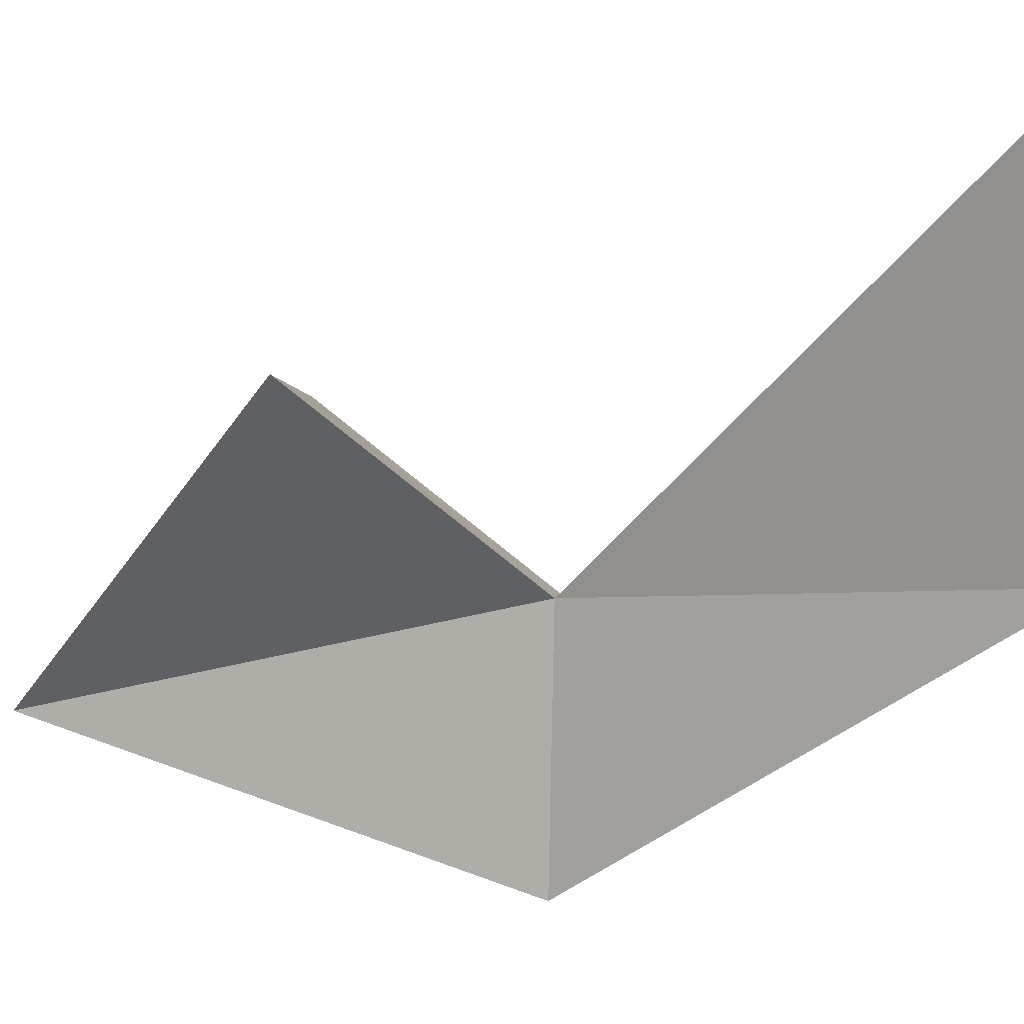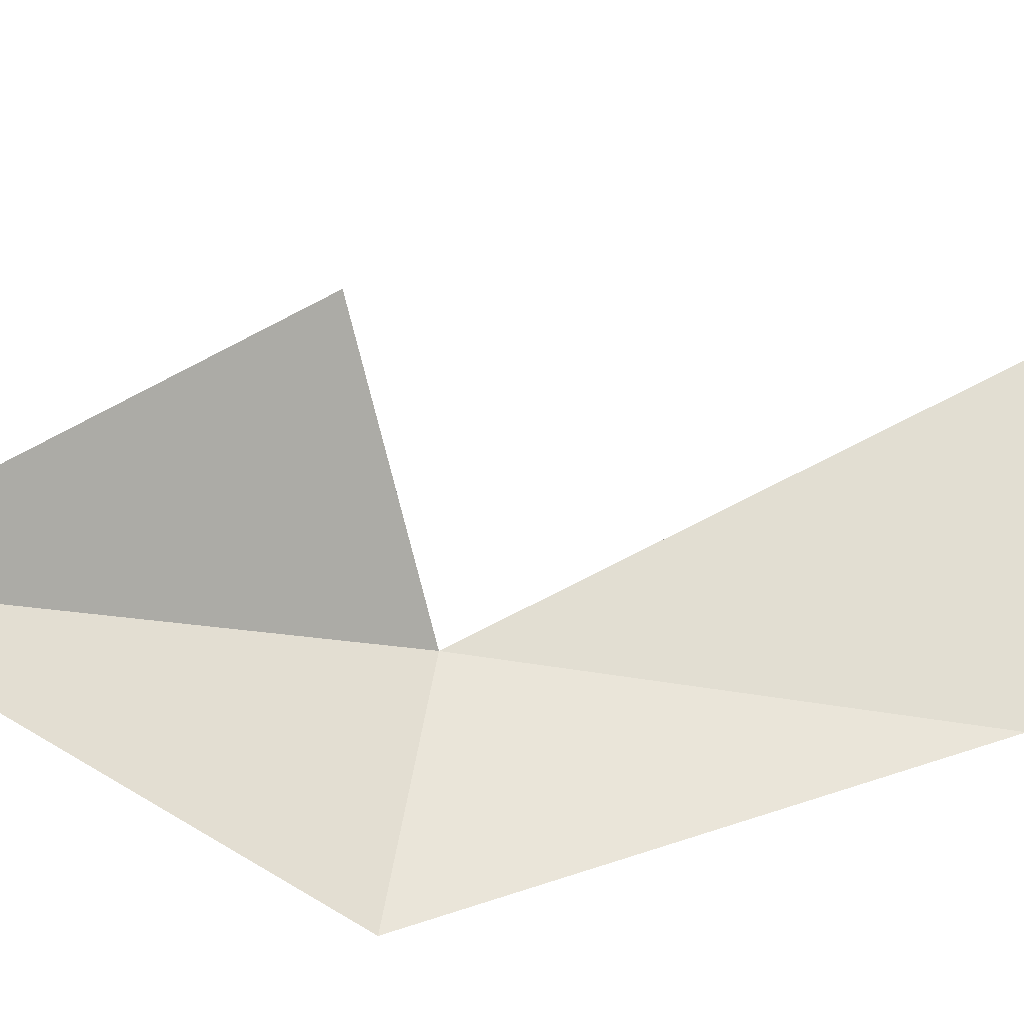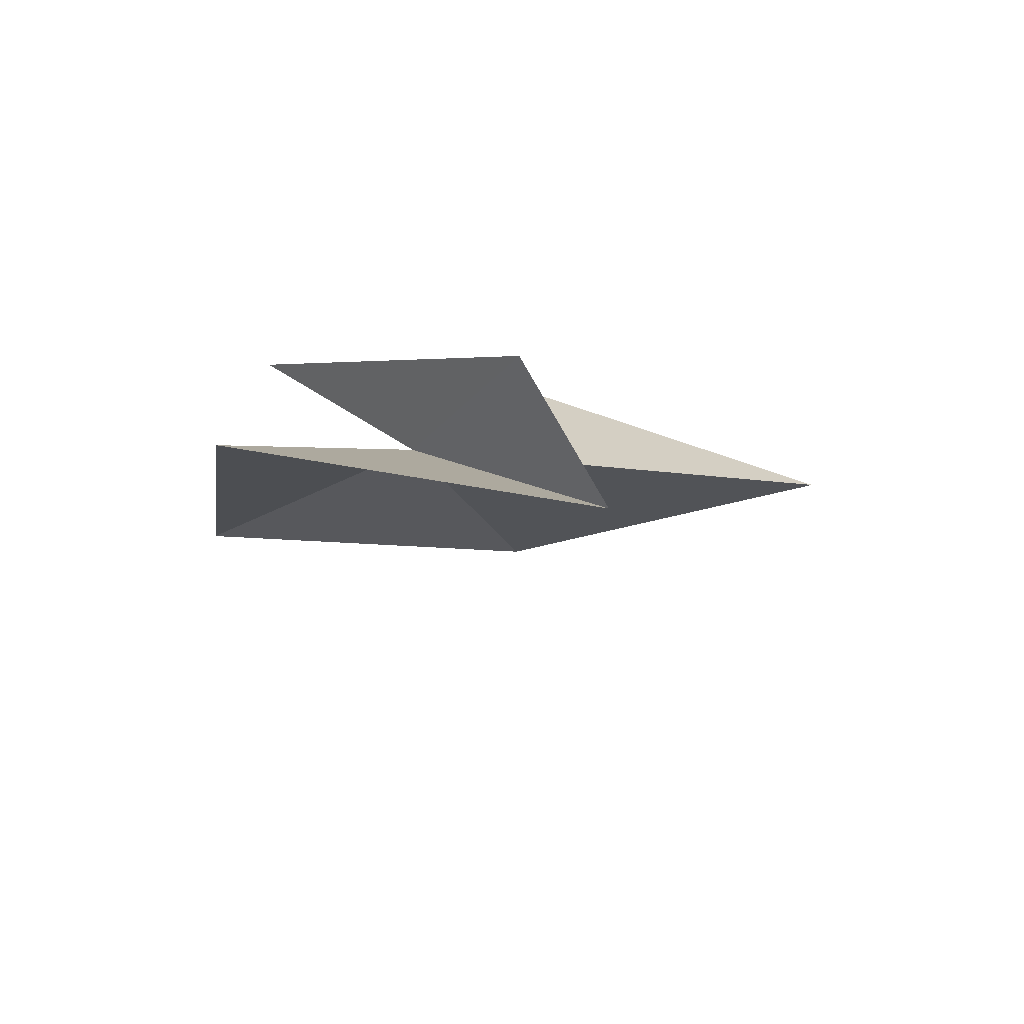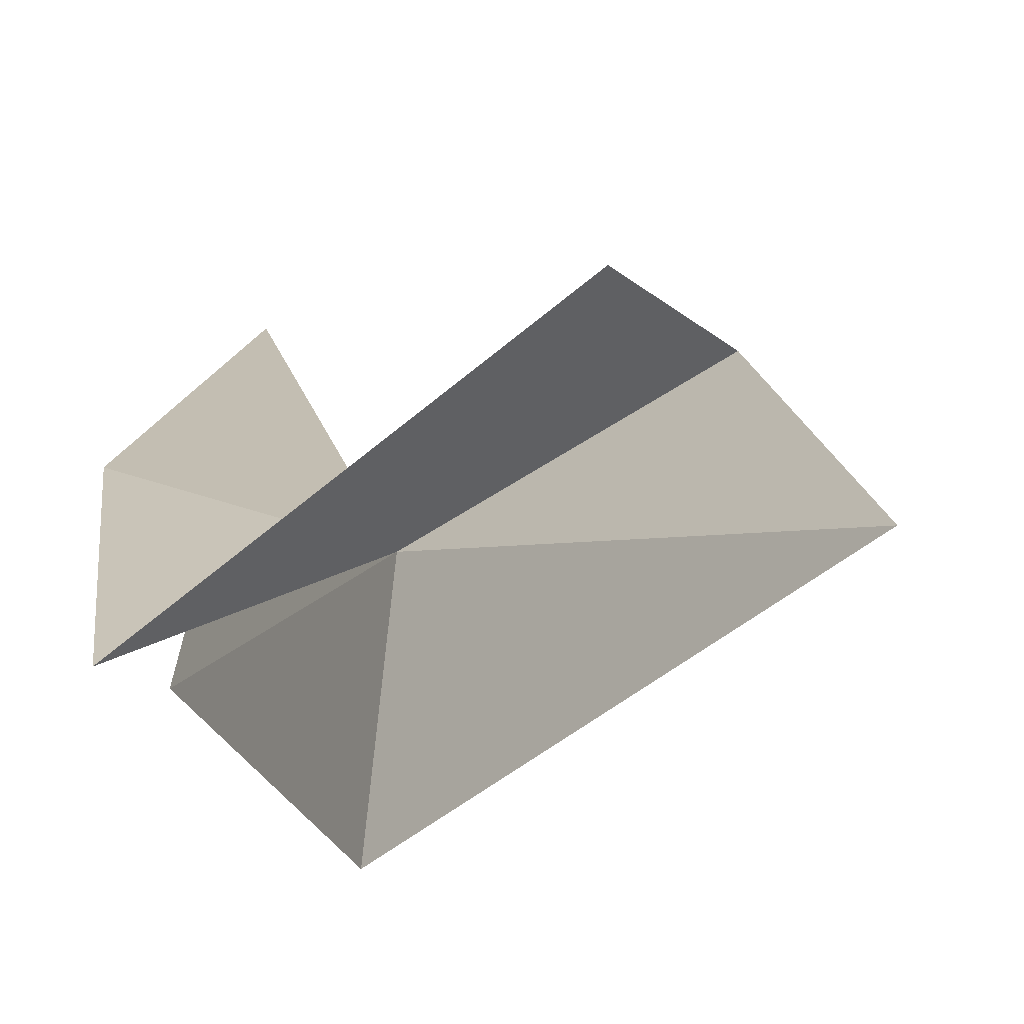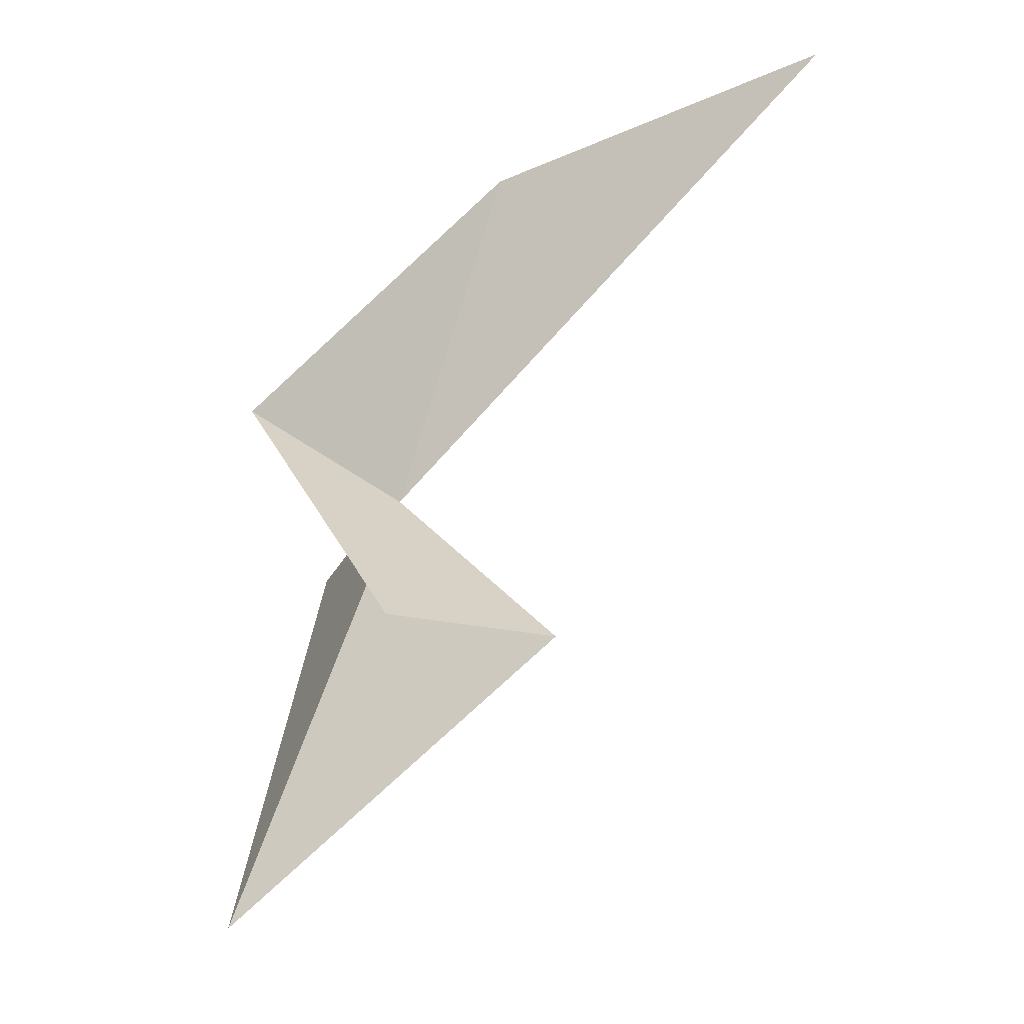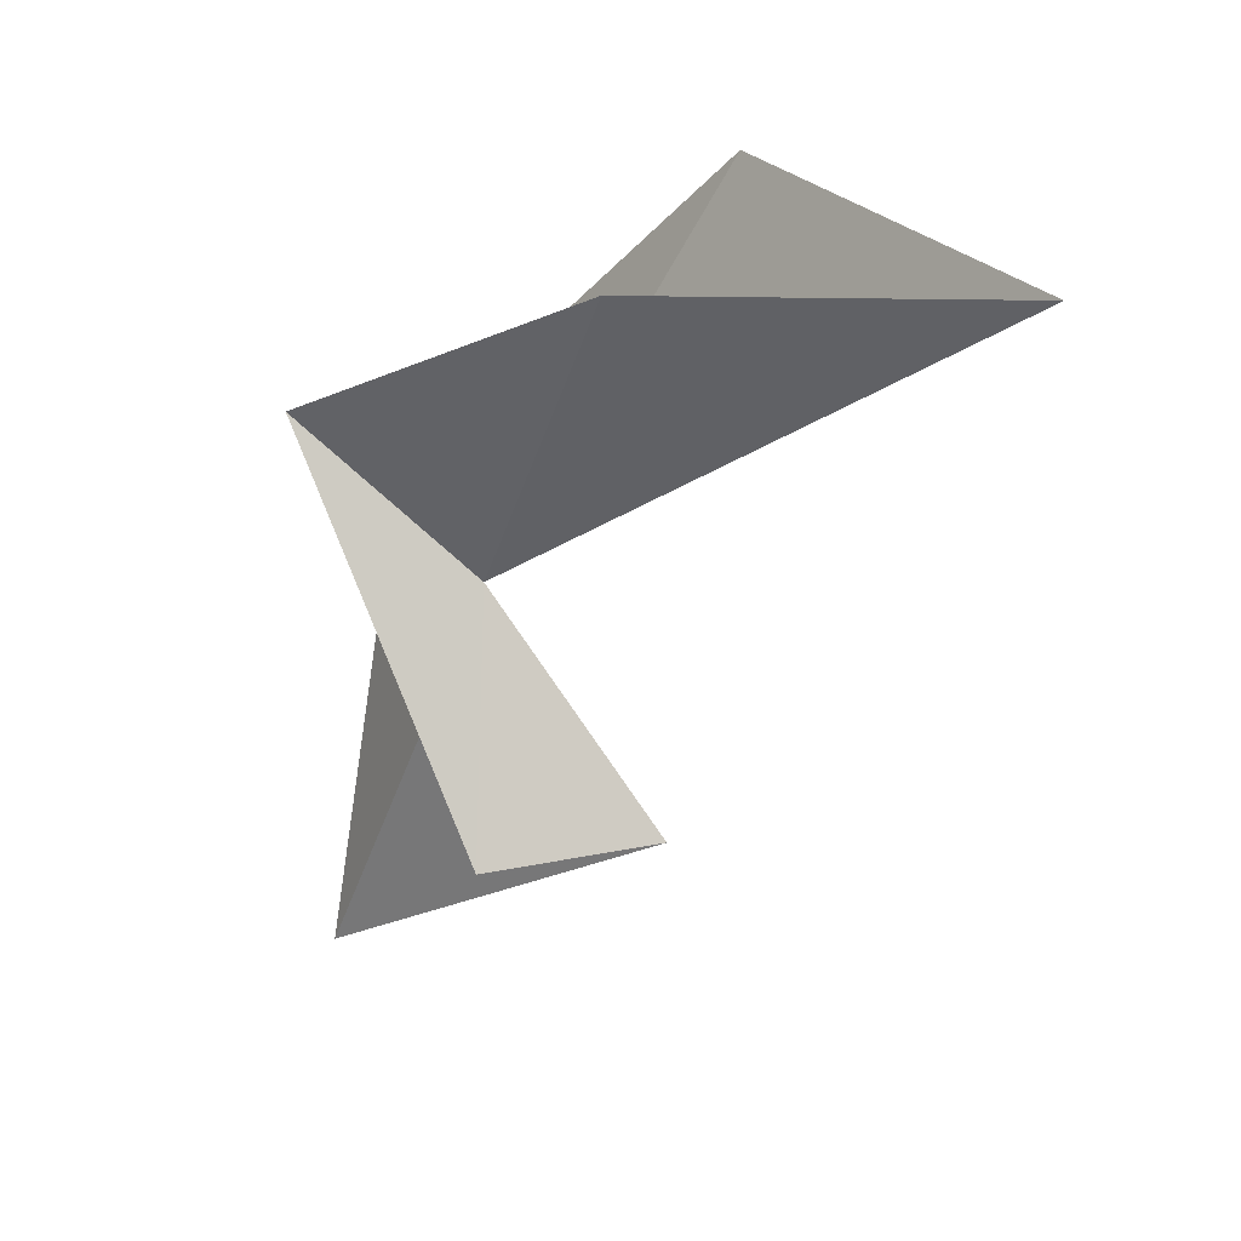
<metadata>
{"format":"obj","ext":"obj","renderer":"f3d","projection":"perspective","resolution":1024,"background":"white","views":[{"elev":-9.5,"azim":-84.9,"up":"+Y"},{"elev":-40.3,"azim":-128.8,"up":"+Y"},{"elev":-78.1,"azim":126.5,"up":"+Z"},{"elev":-12.9,"azim":122.5,"up":"+Y"},{"elev":-23.3,"azim":168.6,"up":"+Z"},{"elev":35.0,"azim":170.0,"up":"+Z"}]}
</metadata>
<code>
v 22.56 8.112 76.17
v 14.4 7.073 89.89
v 8.689 19.65 90.93
v 19.48 12.52 88.36
v 24.43 8.674e-16 75.83
v 28.15 5.76 59.81
v 17.6 13.43 69.09
v 23.81 14.09 69.25
v 28.24 4.827 81.1
f 1 2 3
f 1 3 4
f 1 5 2
f 1 8 7
f 1 4 9
f 1 6 5
f 1 9 8
f 1 7 6

</code>
